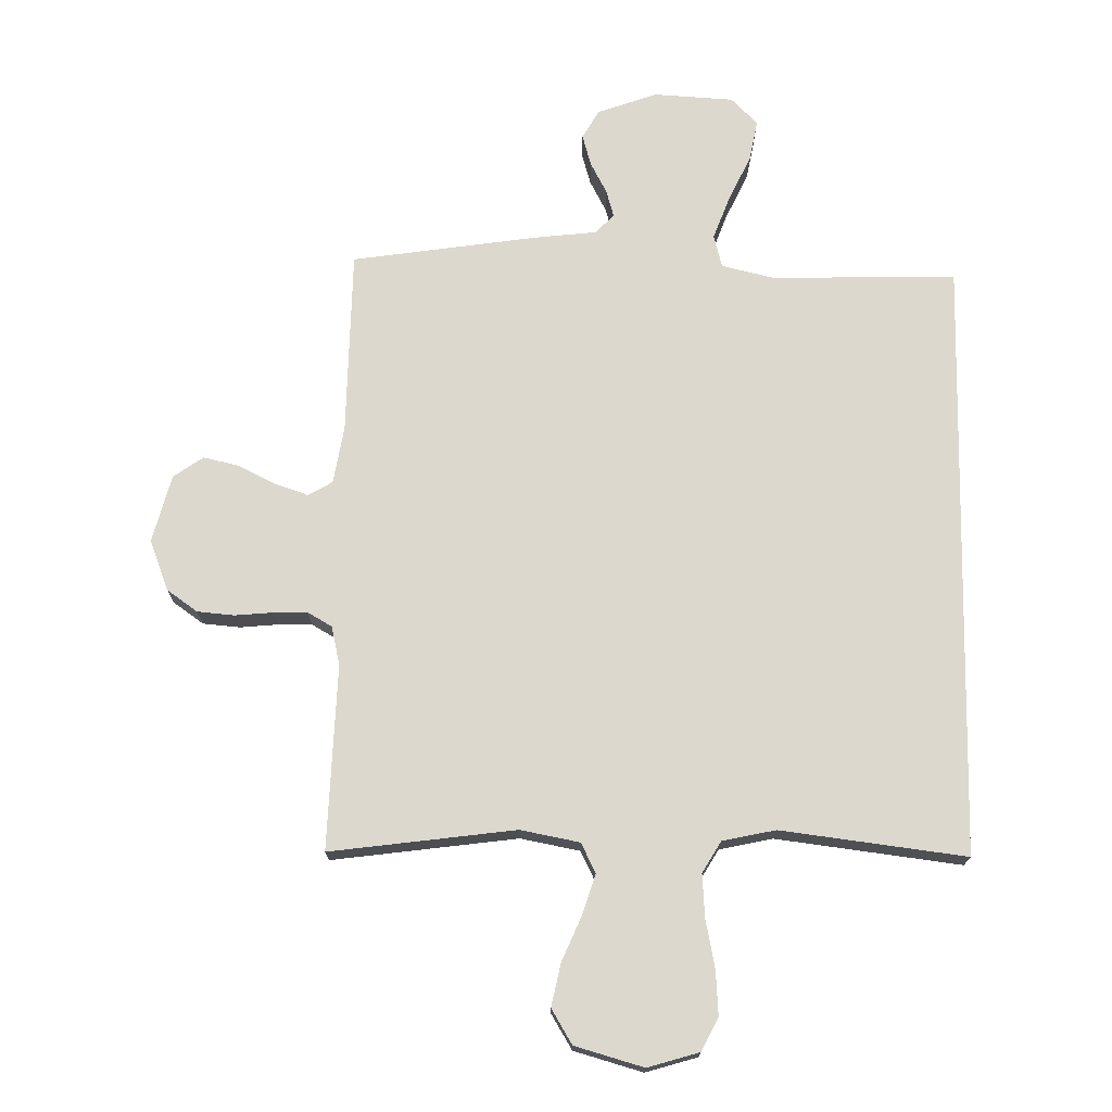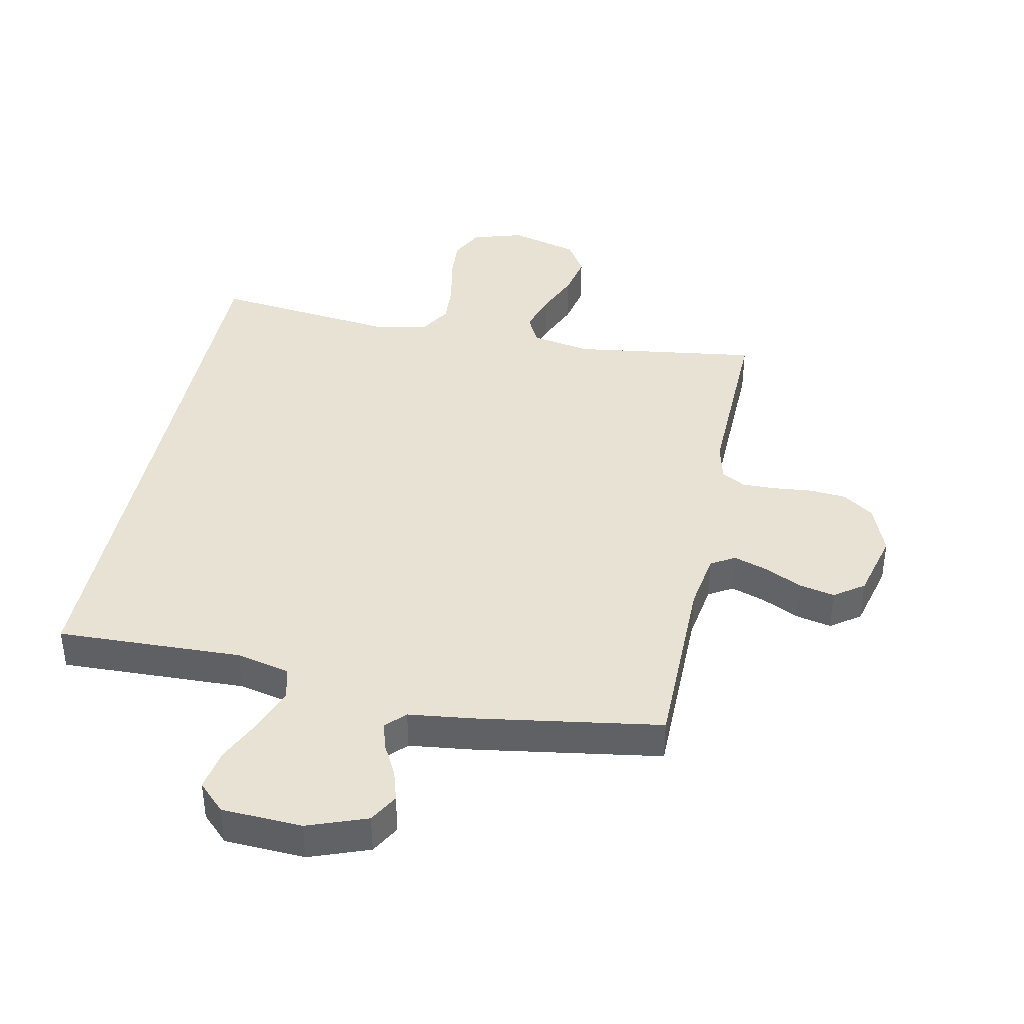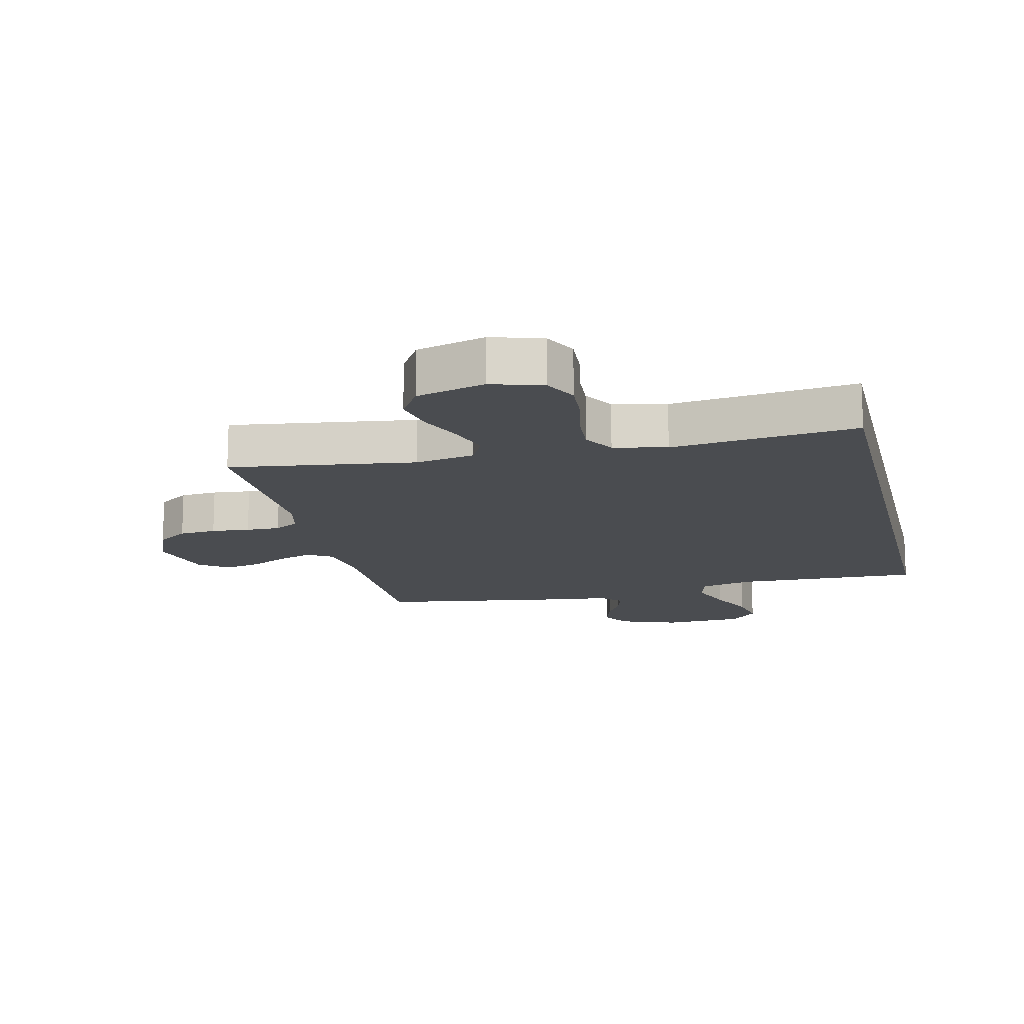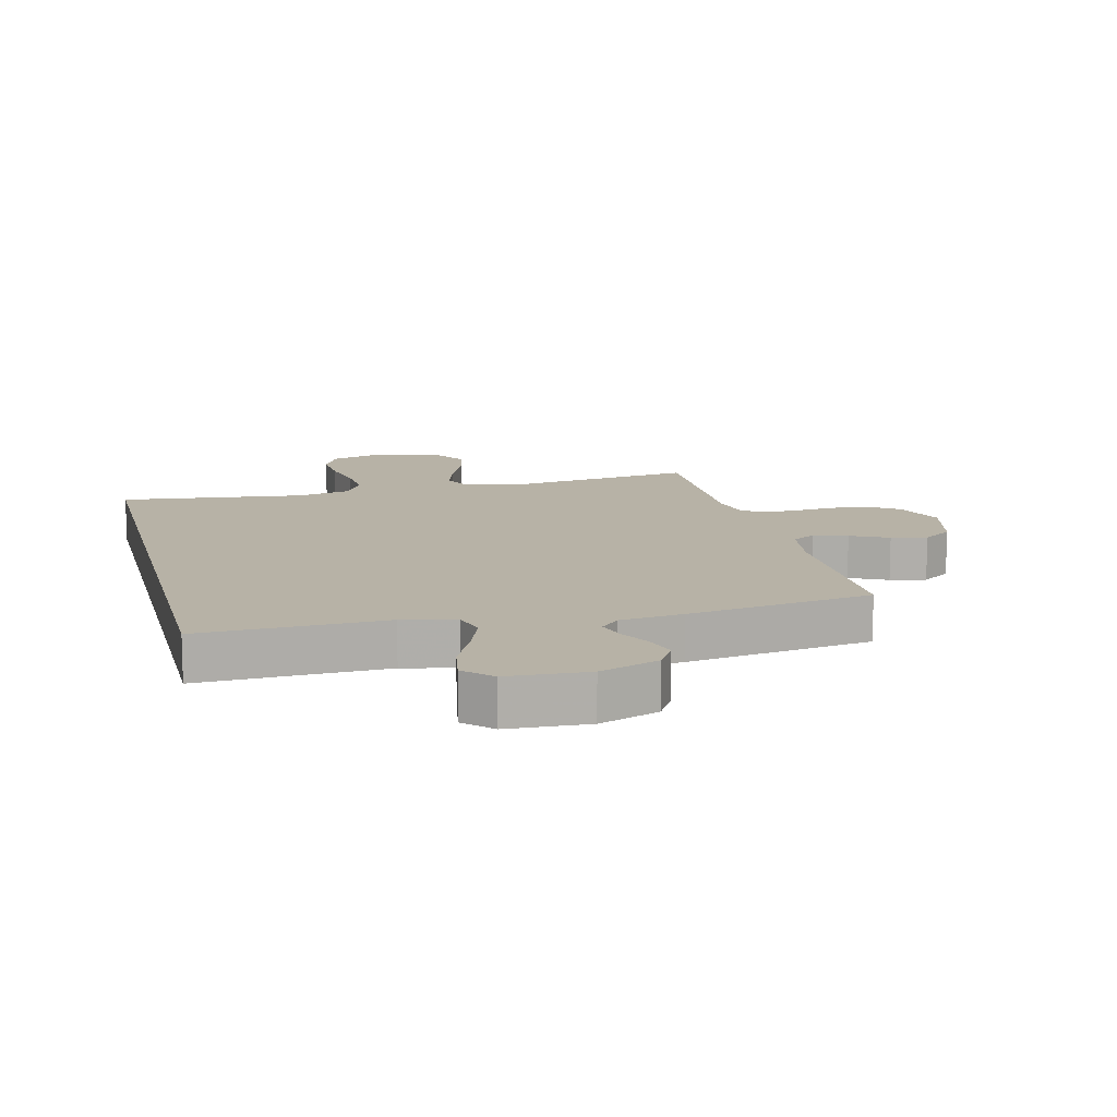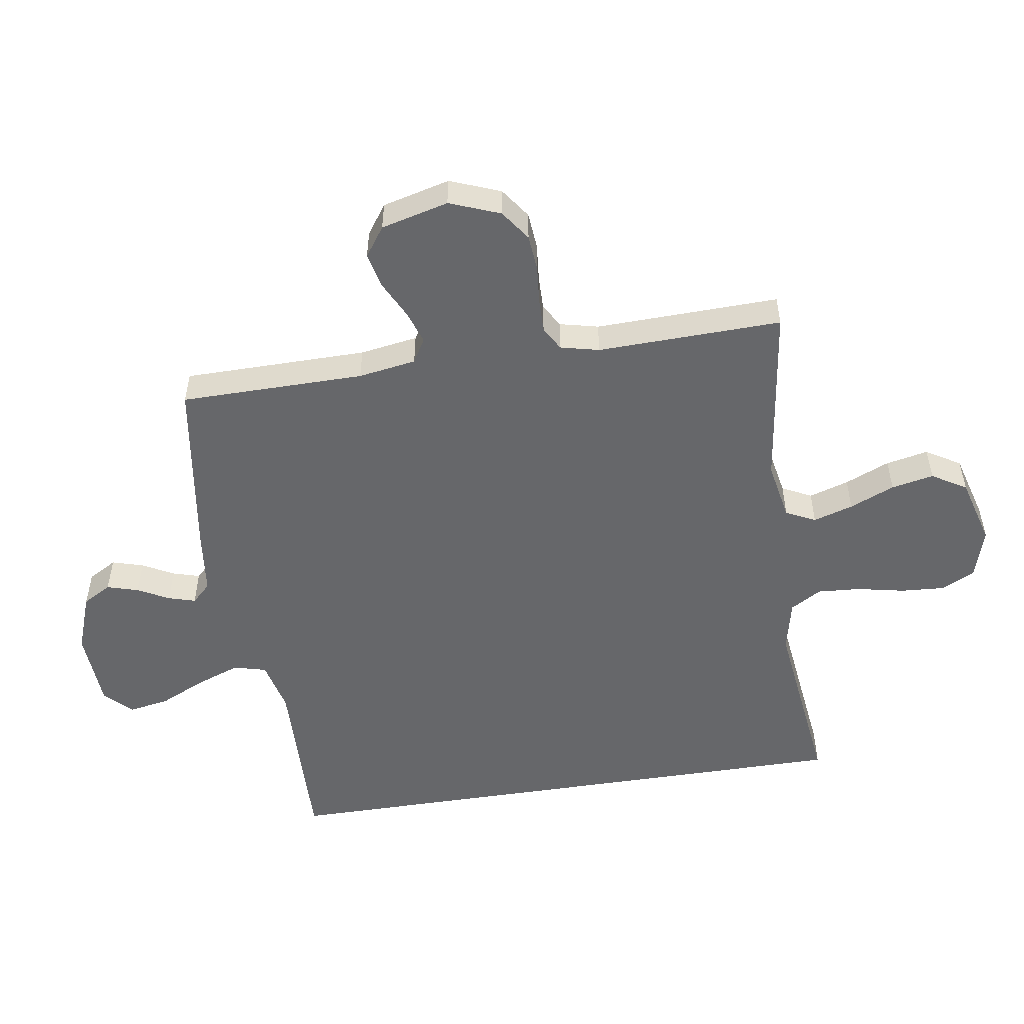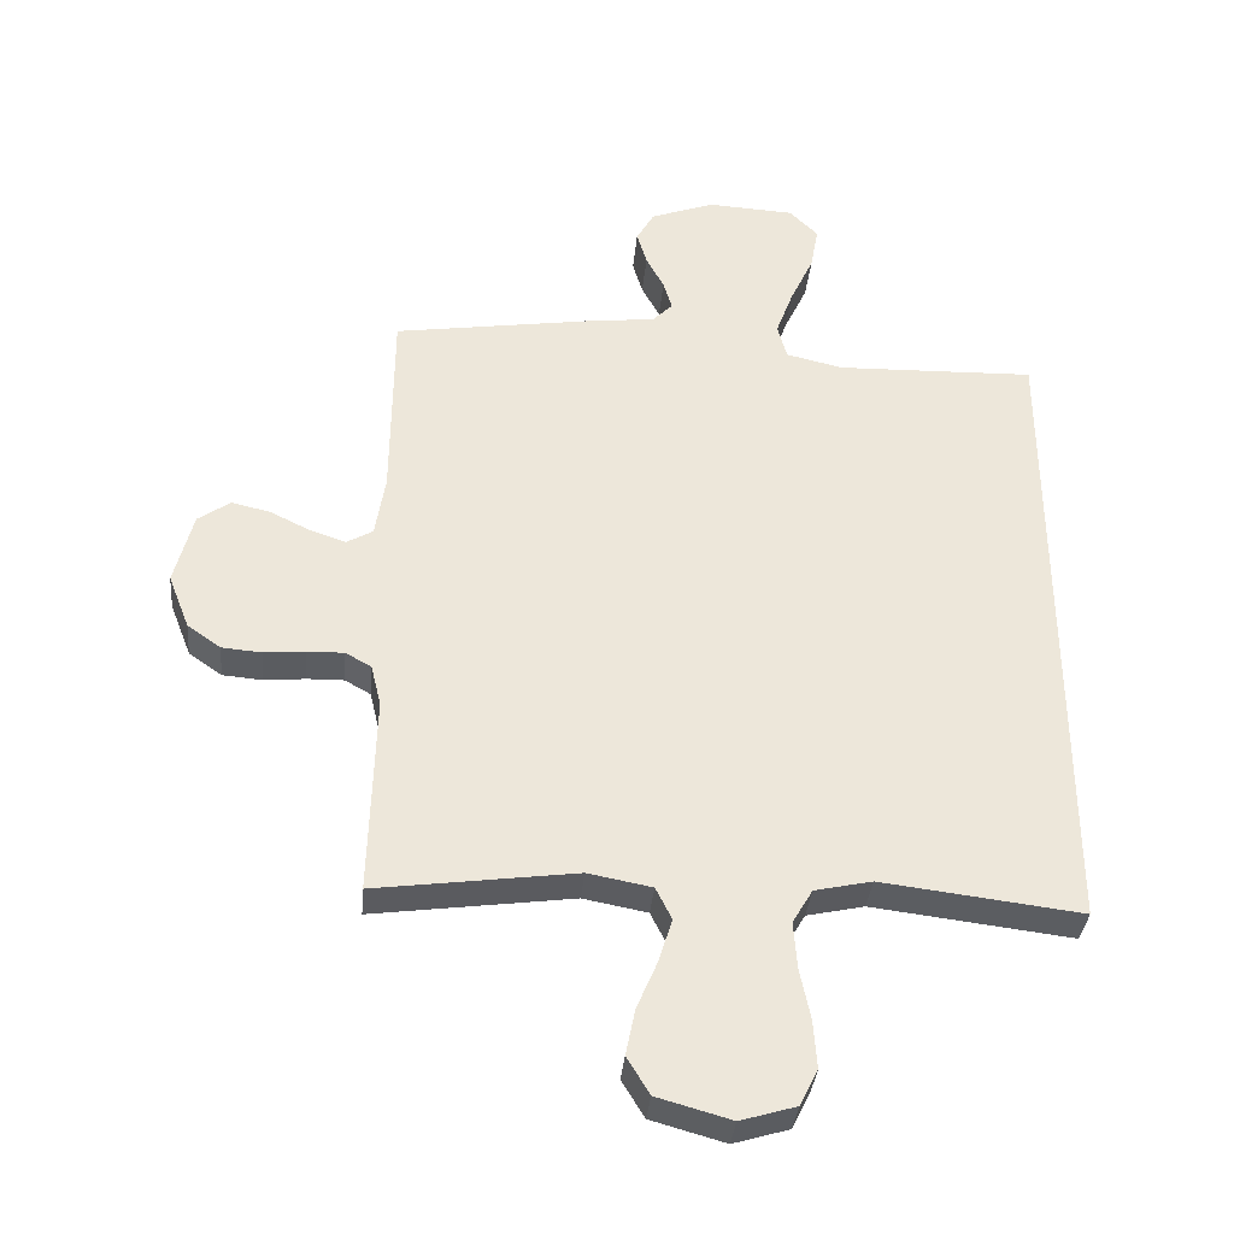
<metadata>
{"format":"obj","ext":"obj","renderer":"f3d","projection":"perspective","resolution":1024,"background":"white","views":[{"elev":72.5,"azim":-178.8,"up":"+Y"},{"elev":40.0,"azim":11.5,"up":"+Y"},{"elev":-14.9,"azim":-166.9,"up":"+Y"},{"elev":12.5,"azim":-14.0,"up":"+Y"},{"elev":-52.1,"azim":98.9,"up":"+Y"},{"elev":-35.6,"azim":174.7,"up":"+Z"}]}
</metadata>
<code>
v 0.5 0.07 0.5
v 0.502 0.07 0.2
v 0.517 0.07 0.106
v 0.556 0.07 0.083
v 0.61 0.07 0.101
v 0.671 0.07 0.131
v 0.729 0.07 0.144
v 0.777 0.07 0.11
v 0.805 0.07 0
v 0.773 0.07 -0.082
v 0.723 0.07 -0.117
v 0.663 0.07 -0.122
v 0.601 0.07 -0.116
v 0.546 0.07 -0.115
v 0.507 0.07 -0.137
v 0.492 0.07 -0.2
v 0.5 0.07 -0.5
v 0.2 0.07 -0.459
v 0.104 0.07 -0.477
v 0.08 0.07 -0.525
v 0.1 0.07 -0.59
v 0.131 0.07 -0.663
v 0.145 0.07 -0.732
v 0.111 0.07 -0.788
v 0 0.07 -0.819
v -0.083 0.07 -0.794
v -0.11 0.07 -0.74
v -0.105 0.07 -0.668
v -0.089 0.07 -0.591
v -0.084 0.07 -0.521
v -0.114 0.07 -0.47
v -0.2 0.07 -0.451
v -0.5 0.07 -0.487
v -0.5 0.07 0.49
v -0.2 0.07 0.481
v -0.114 0.07 0.501
v -0.1 0.07 0.554
v -0.126 0.07 0.625
v -0.161 0.07 0.7
v -0.173 0.07 0.767
v -0.13 0.07 0.81
v 0 0.07 0.817
v 0.096 0.07 0.782
v 0.123 0.07 0.735
v 0.108 0.07 0.684
v 0.081 0.07 0.633
v 0.068 0.07 0.589
v 0.098 0.07 0.558
v 0.2 0.07 0.546
v 0.5 0 0.5
v 0.502 0 0.2
v 0.517 0 0.106
v 0.556 0 0.083
v 0.61 0 0.101
v 0.671 0 0.131
v 0.729 0 0.144
v 0.777 0 0.11
v 0.805 0 0
v 0.773 0 -0.082
v 0.723 0 -0.117
v 0.663 0 -0.122
v 0.601 0 -0.116
v 0.546 0 -0.115
v 0.507 0 -0.137
v 0.492 0 -0.2
v 0.5 0 -0.5
v 0.2 0 -0.459
v 0.104 0 -0.477
v 0.08 0 -0.525
v 0.1 0 -0.59
v 0.131 0 -0.663
v 0.145 0 -0.732
v 0.111 0 -0.788
v 0 0 -0.819
v -0.083 0 -0.794
v -0.11 0 -0.74
v -0.105 0 -0.668
v -0.089 0 -0.591
v -0.084 0 -0.521
v -0.114 0 -0.47
v -0.2 0 -0.451
v -0.5 0 -0.487
v -0.5 0 0.49
v -0.2 0 0.481
v -0.114 0 0.501
v -0.1 0 0.554
v -0.126 0 0.625
v -0.161 0 0.7
v -0.173 0 0.767
v -0.13 0 0.81
v 0 0 0.817
v 0.096 0 0.782
v 0.123 0 0.735
v 0.108 0 0.684
v 0.081 0 0.633
v 0.068 0 0.589
v 0.098 0 0.558
v 0.2 0 0.546
f 48 49 1 2
f 44 45 46
f 43 44 46
f 42 43 46
f 41 42 46
f 40 41 46
f 39 40 46
f 38 39 46
f 37 38 46 47
f 36 37 47 48
f 32 33 34 35
f 31 32 35 36
f 48 2 3
f 36 48 3
f 31 36 3
f 30 31 3
f 27 28 29
f 26 27 29
f 25 26 29
f 24 25 29
f 23 24 29
f 22 23 29
f 21 22 29
f 20 21 29 30
f 16 17 18
f 15 16 18 19
f 11 12 13
f 10 11 13
f 9 10 13
f 8 9 13
f 7 8 13
f 6 7 13
f 5 6 13
f 4 5 13 14
f 3 4 14 15
f 19 20 30
f 3 15 19 30
f 51 50 98 97
f 95 94 93
f 95 93 92
f 95 92 91
f 95 91 90
f 95 90 89
f 95 89 88
f 95 88 87
f 96 95 87 86
f 97 96 86 85
f 84 83 82 81
f 85 84 81 80
f 52 51 97
f 52 97 85
f 52 85 80
f 52 80 79
f 78 77 76
f 78 76 75
f 78 75 74
f 78 74 73
f 78 73 72
f 78 72 71
f 78 71 70
f 79 78 70 69
f 67 66 65
f 68 67 65 64
f 62 61 60
f 62 60 59
f 62 59 58
f 62 58 57
f 62 57 56
f 62 56 55
f 62 55 54
f 63 62 54 53
f 64 63 53 52
f 79 69 68
f 79 68 64 52
f 1 50 51 2
f 2 51 52 3
f 3 52 53 4
f 4 53 54 5
f 5 54 55 6
f 6 55 56 7
f 7 56 57 8
f 8 57 58 9
f 9 58 59 10
f 10 59 60 11
f 11 60 61 12
f 12 61 62 13
f 13 62 63 14
f 14 63 64 15
f 15 64 65 16
f 16 65 66 17
f 17 66 67 18
f 18 67 68 19
f 19 68 69 20
f 20 69 70 21
f 21 70 71 22
f 22 71 72 23
f 23 72 73 24
f 24 73 74 25
f 25 74 75 26
f 26 75 76 27
f 27 76 77 28
f 28 77 78 29
f 29 78 79 30
f 30 79 80 31
f 31 80 81 32
f 32 81 82 33
f 33 82 83 34
f 34 83 84 35
f 35 84 85 36
f 36 85 86 37
f 37 86 87 38
f 38 87 88 39
f 39 88 89 40
f 40 89 90 41
f 41 90 91 42
f 42 91 92 43
f 43 92 93 44
f 44 93 94 45
f 45 94 95 46
f 46 95 96 47
f 47 96 97 48
f 48 97 98 49
f 49 98 50 1

</code>
